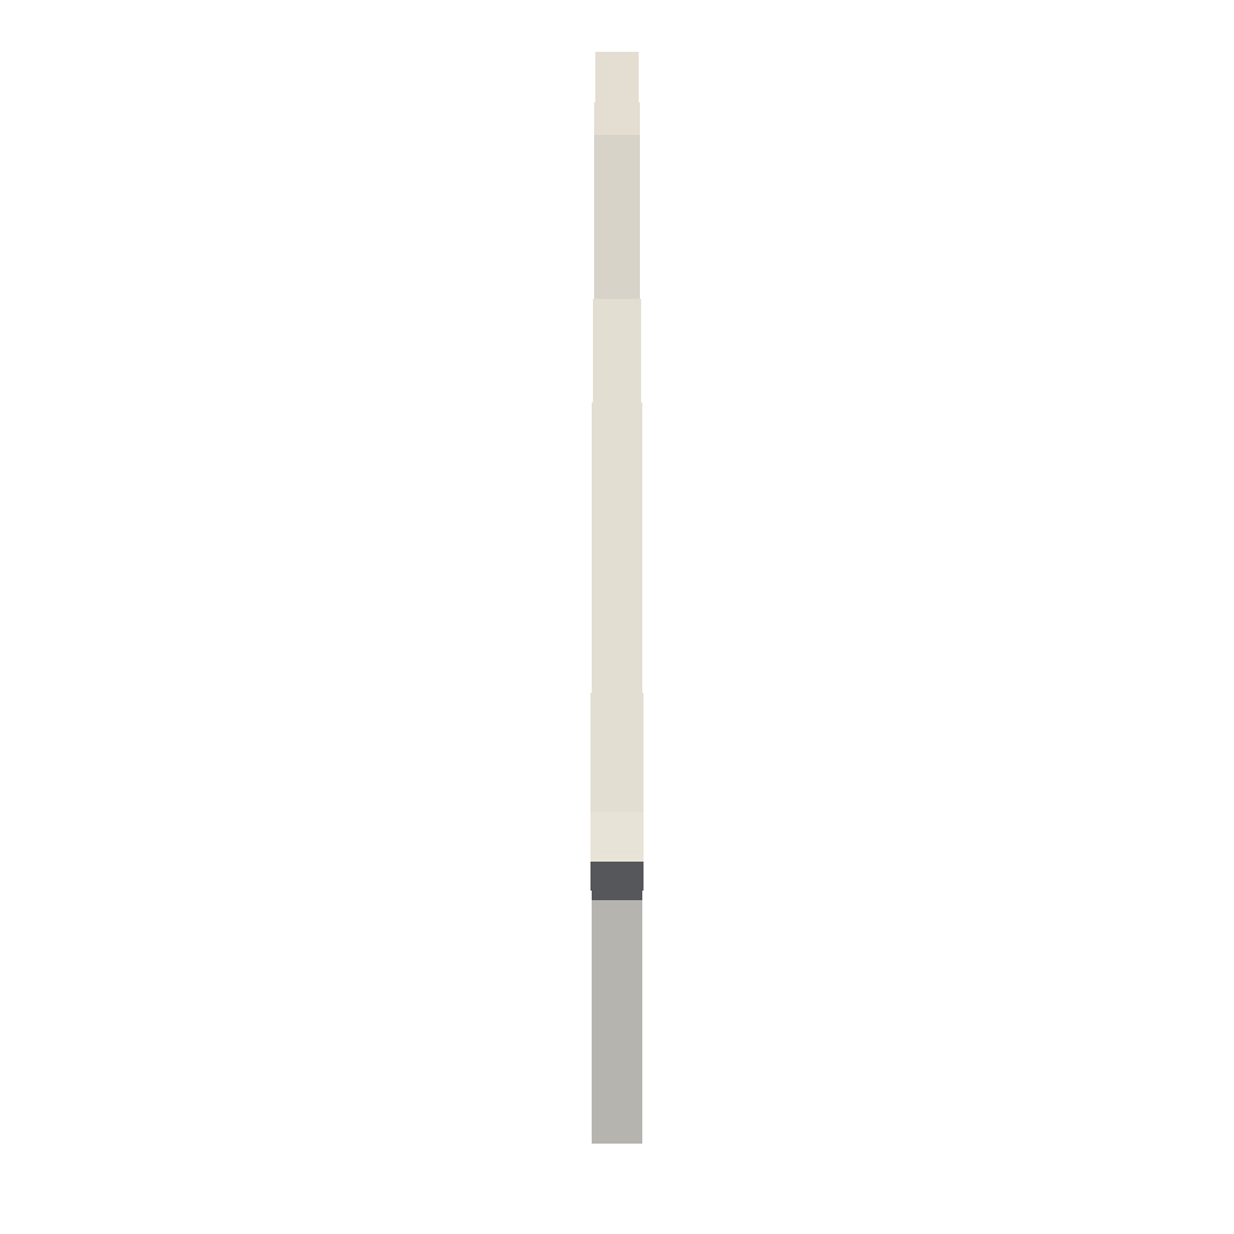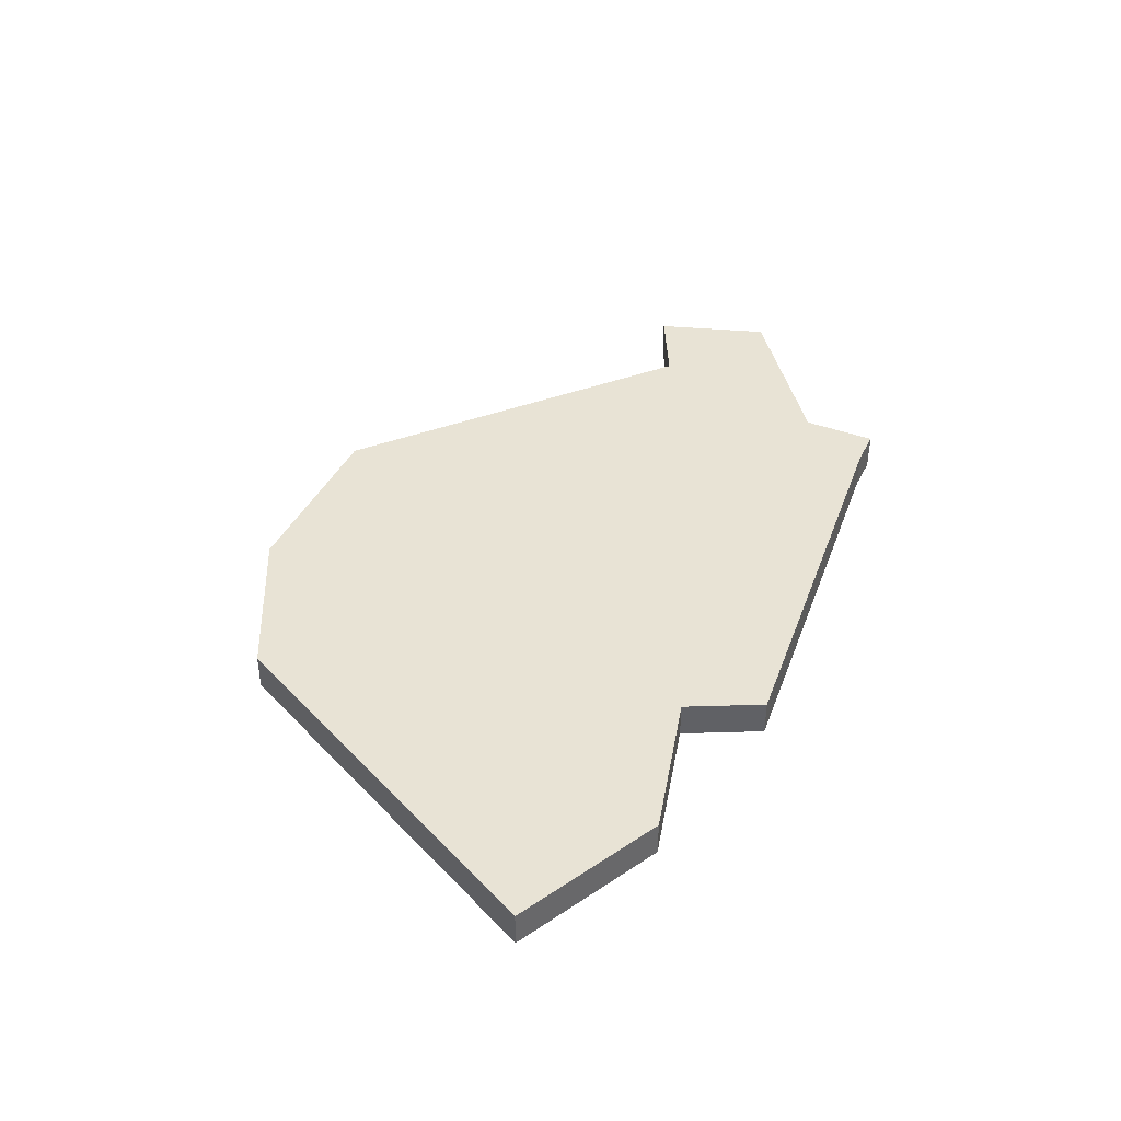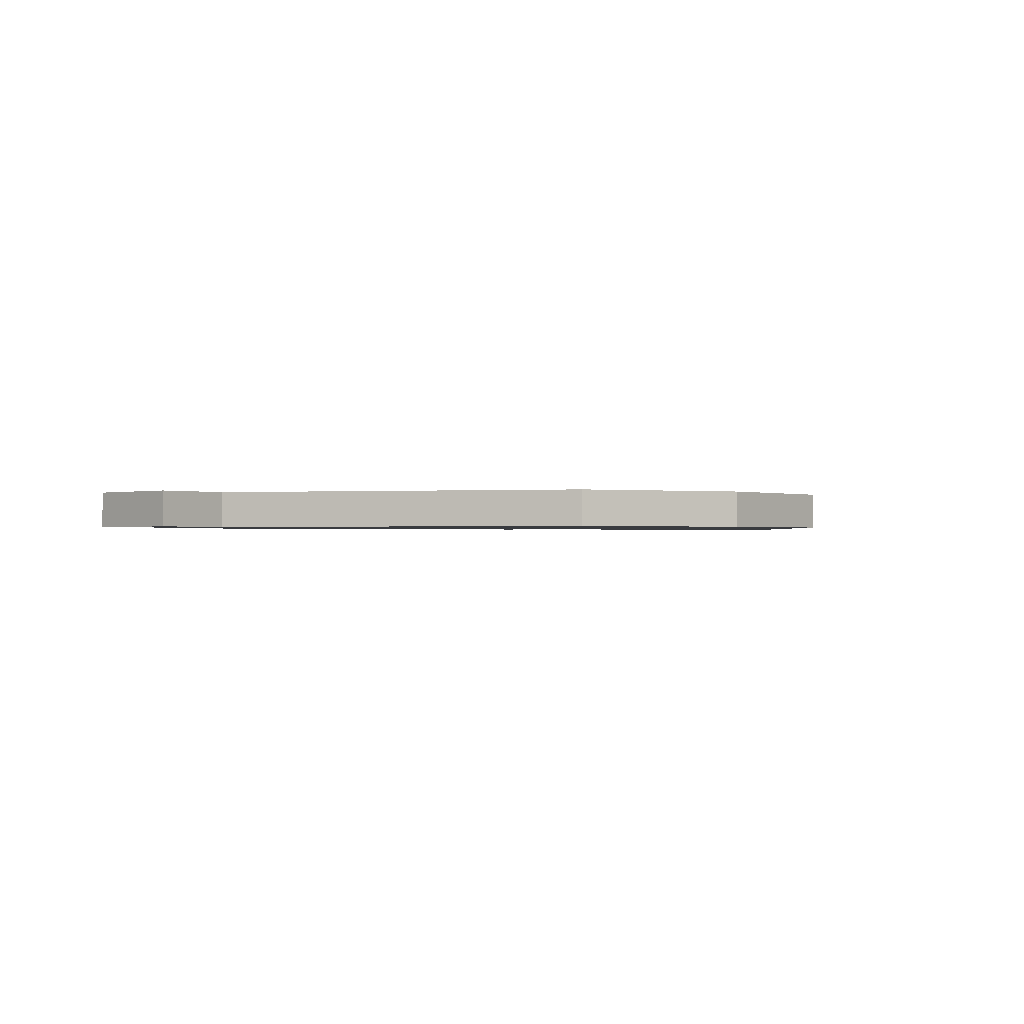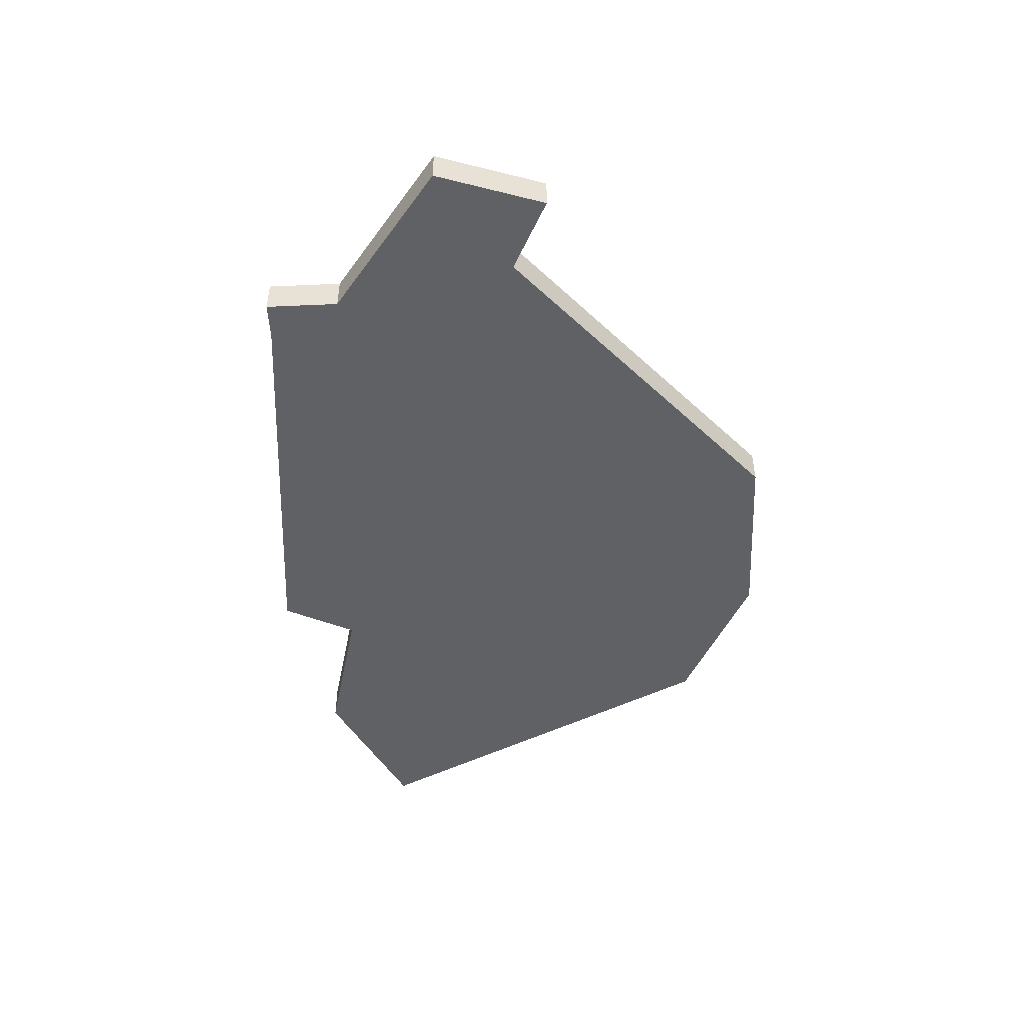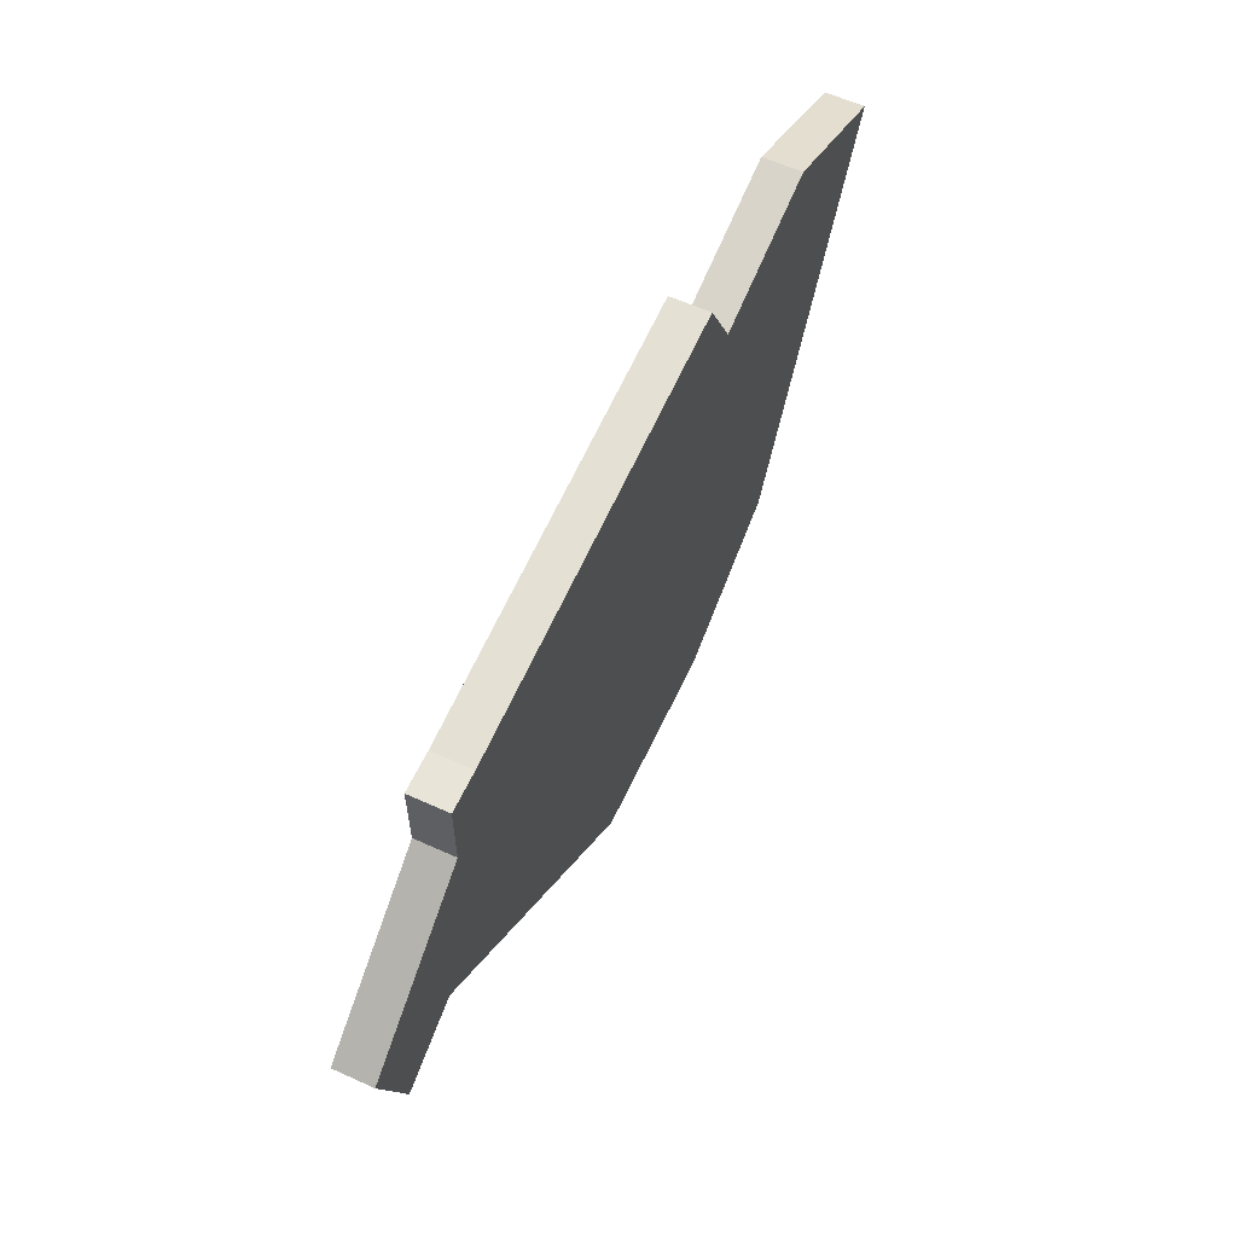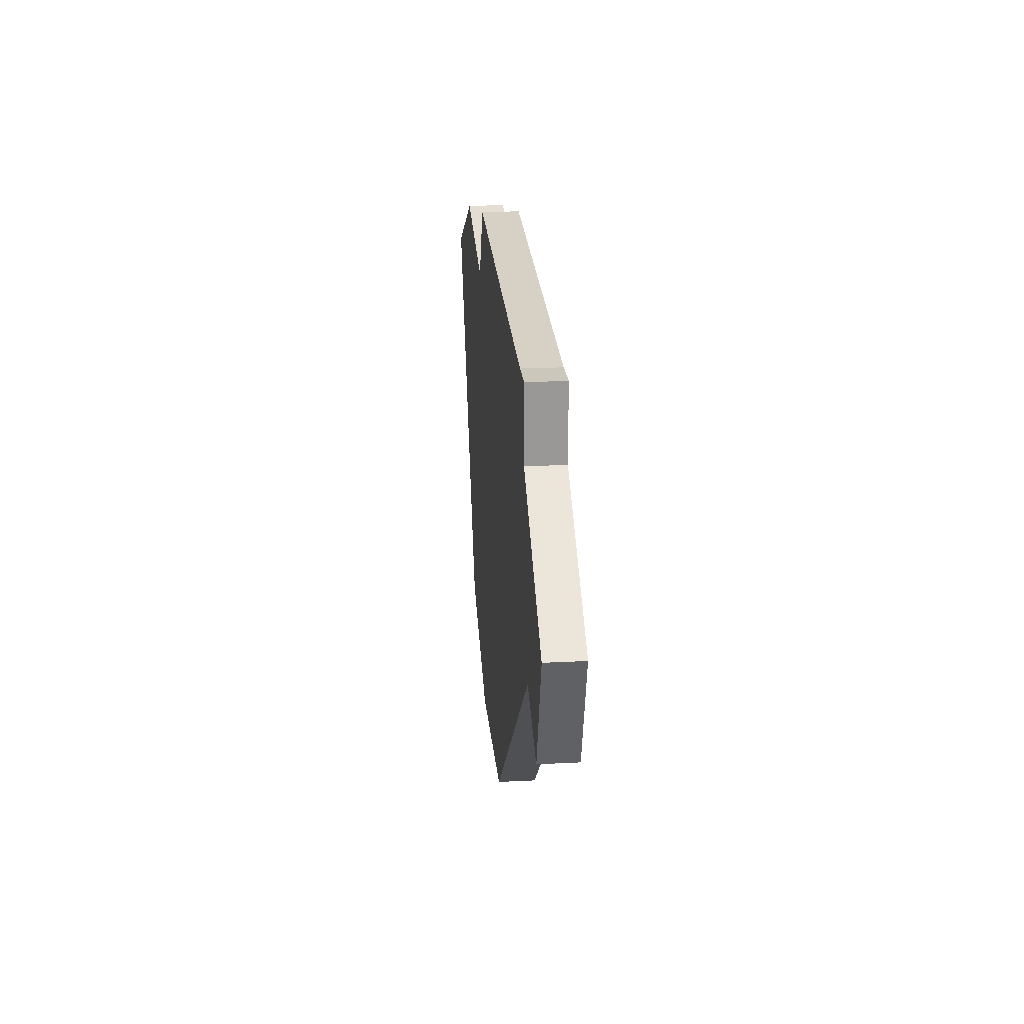
<metadata>
{"format":"obj","ext":"obj","renderer":"f3d","projection":"perspective","resolution":1024,"background":"white","views":[{"elev":62.8,"azim":-90.0,"up":"+Y"},{"elev":41.1,"azim":114.4,"up":"+Z"},{"elev":-0.9,"azim":-25.7,"up":"+Z"},{"elev":-48.3,"azim":-87.2,"up":"+Z"},{"elev":60.3,"azim":-65.1,"up":"+Y"},{"elev":21.7,"azim":-95.2,"up":"+Y"}]}
</metadata>
<code>
v 3105 -672 0
v 3105 -672 1
v 3088 -667 0
v 3088 -667 1
v 3096 -674 0
v 3096 -674 1
v 3086 -668 0
v 3086 -668 1
v 3102 -661 0
v 3102 -661 1
v 3110 -662 0
v 3110 -662 1
v 3085 -665 0
v 3085 -665 1
v 3101 -674 0
v 3101 -674 1
v 3101 -659 0
v 3101 -659 1
v 3099 -674 0
v 3099 -674 1
v 3090 -660 0
v 3090 -660 1
v 3106 -660 0
v 3106 -660 1
v 3089 -662 0
v 3089 -662 1
v 3089 -660 0
v 3089 -660 1
f 9 3 25
f 13 3 7
f 3 13 25
f 25 27 21
f 9 25 21
f 5 3 9
f 15 19 9
f 1 15 9
f 9 21 17
f 1 9 23
f 23 11 1
f 19 5 9
f 26 4 10
f 8 4 14
f 26 14 4
f 22 28 26
f 22 26 10
f 10 4 6
f 10 20 16
f 10 16 2
f 18 22 10
f 24 10 2
f 2 12 24
f 10 6 20
f 28 22 27
f 27 22 21
f 26 28 25
f 25 28 27
f 14 26 13
f 13 26 25
f 8 14 7
f 7 14 13
f 4 8 3
f 3 8 7
f 6 4 5
f 5 4 3
f 20 6 19
f 19 6 5
f 16 20 15
f 15 20 19
f 2 16 1
f 1 16 15
f 12 2 11
f 11 2 1
f 24 12 23
f 23 12 11
f 10 24 9
f 9 24 23
f 22 18 21
f 21 18 17
f 18 10 17
f 17 10 9

</code>
